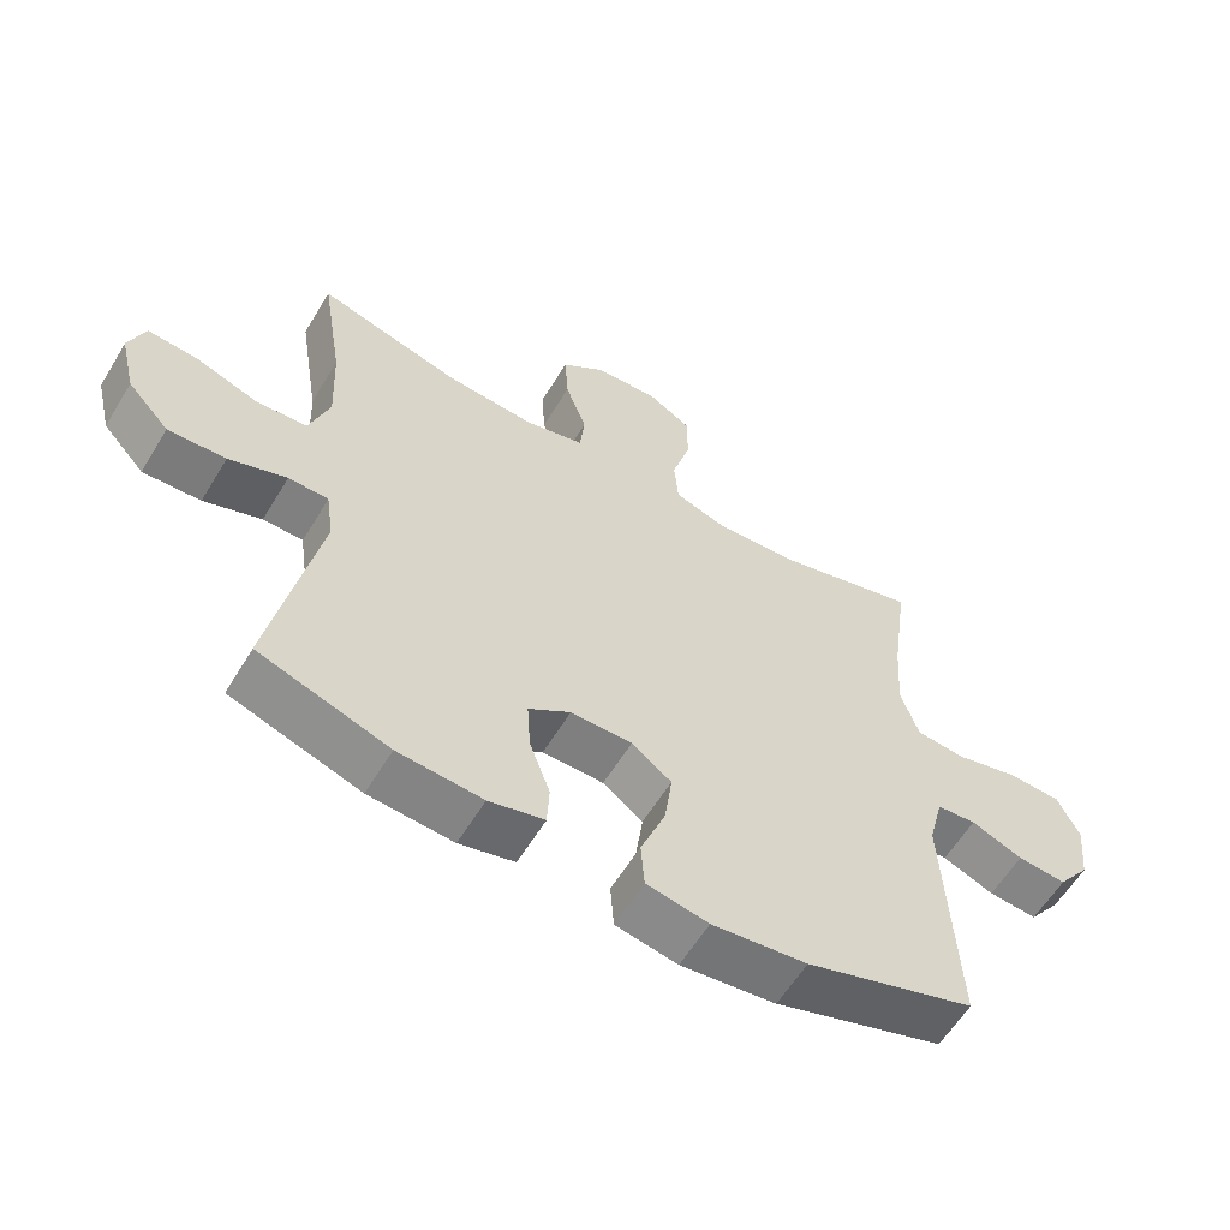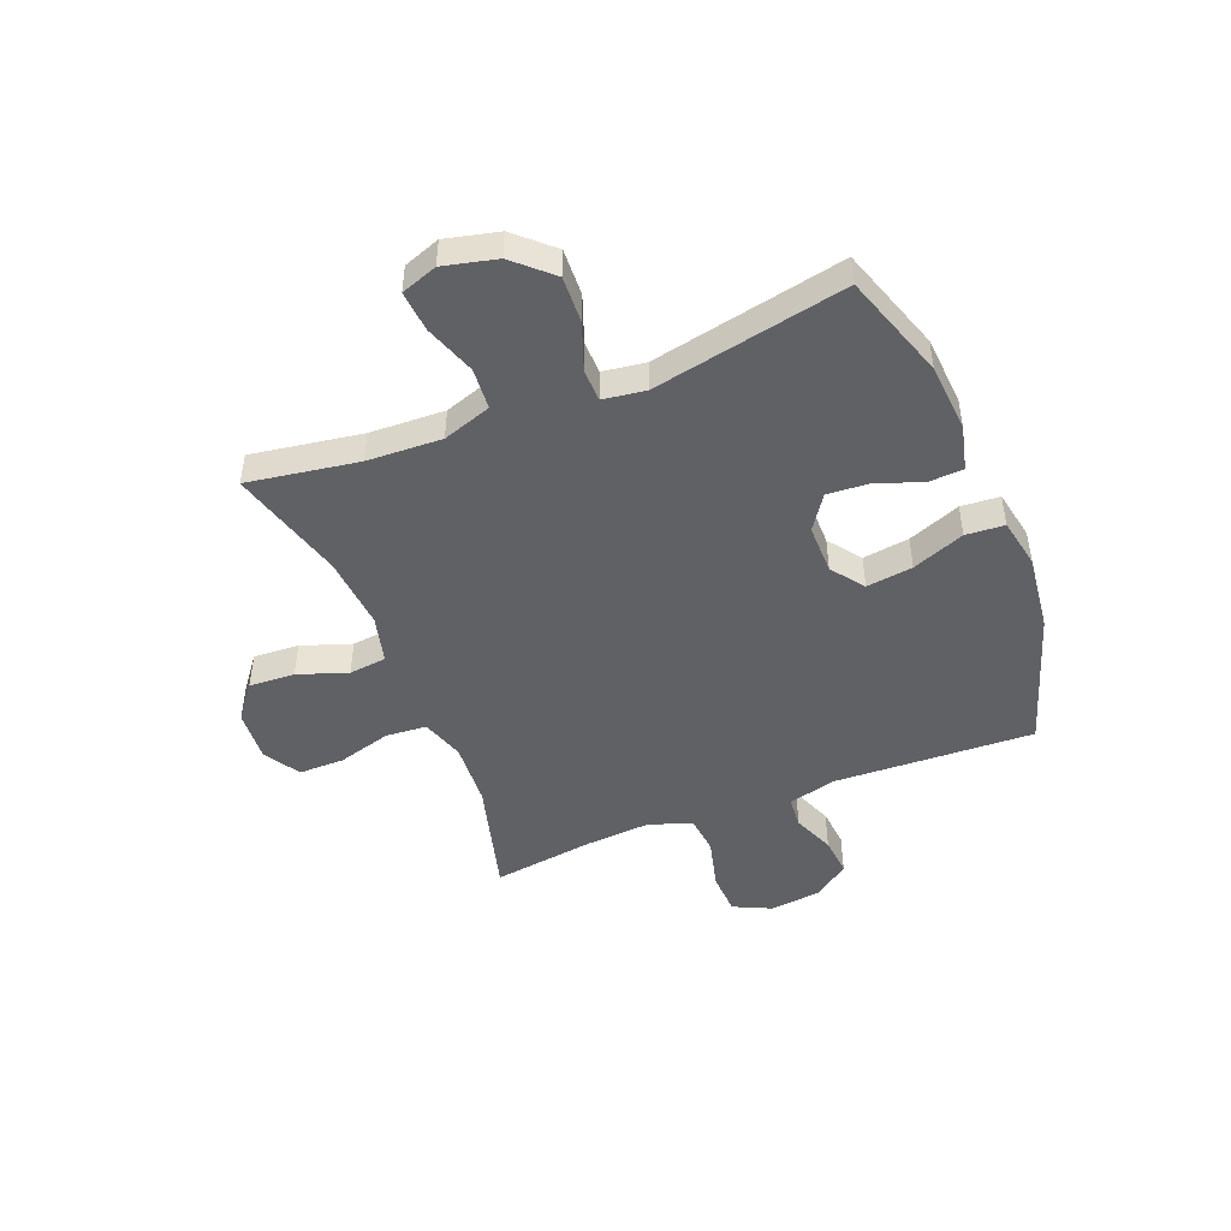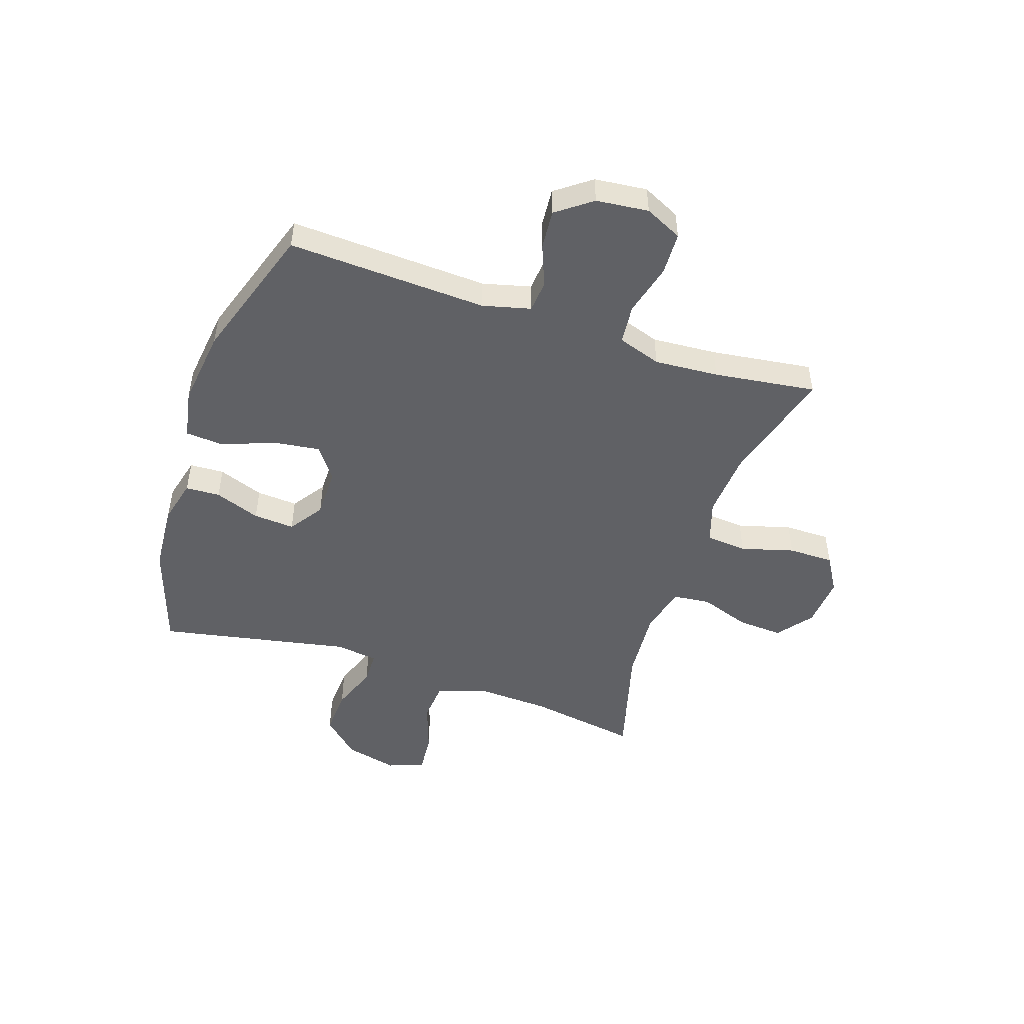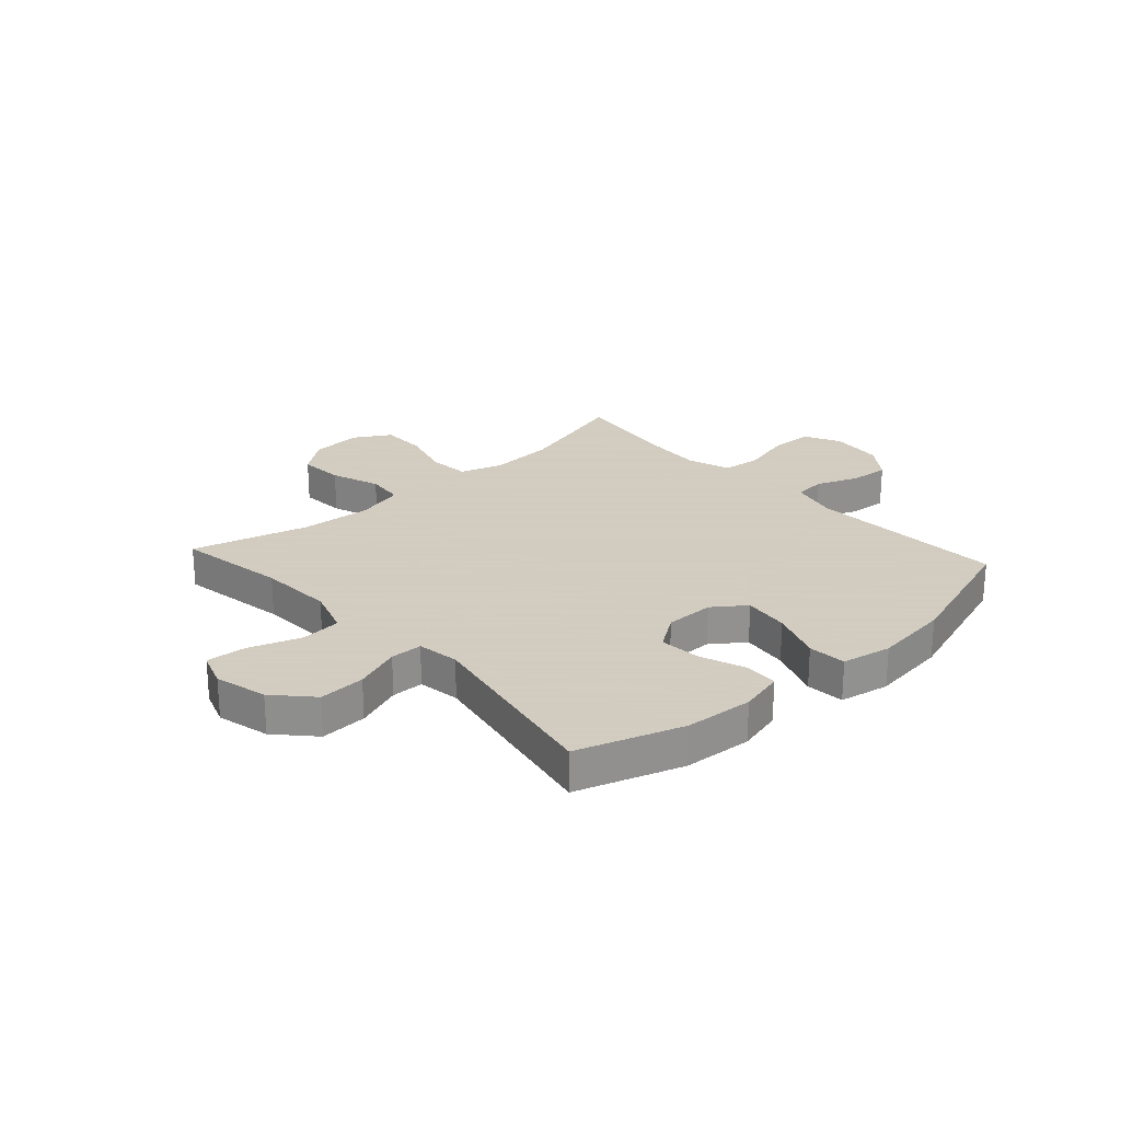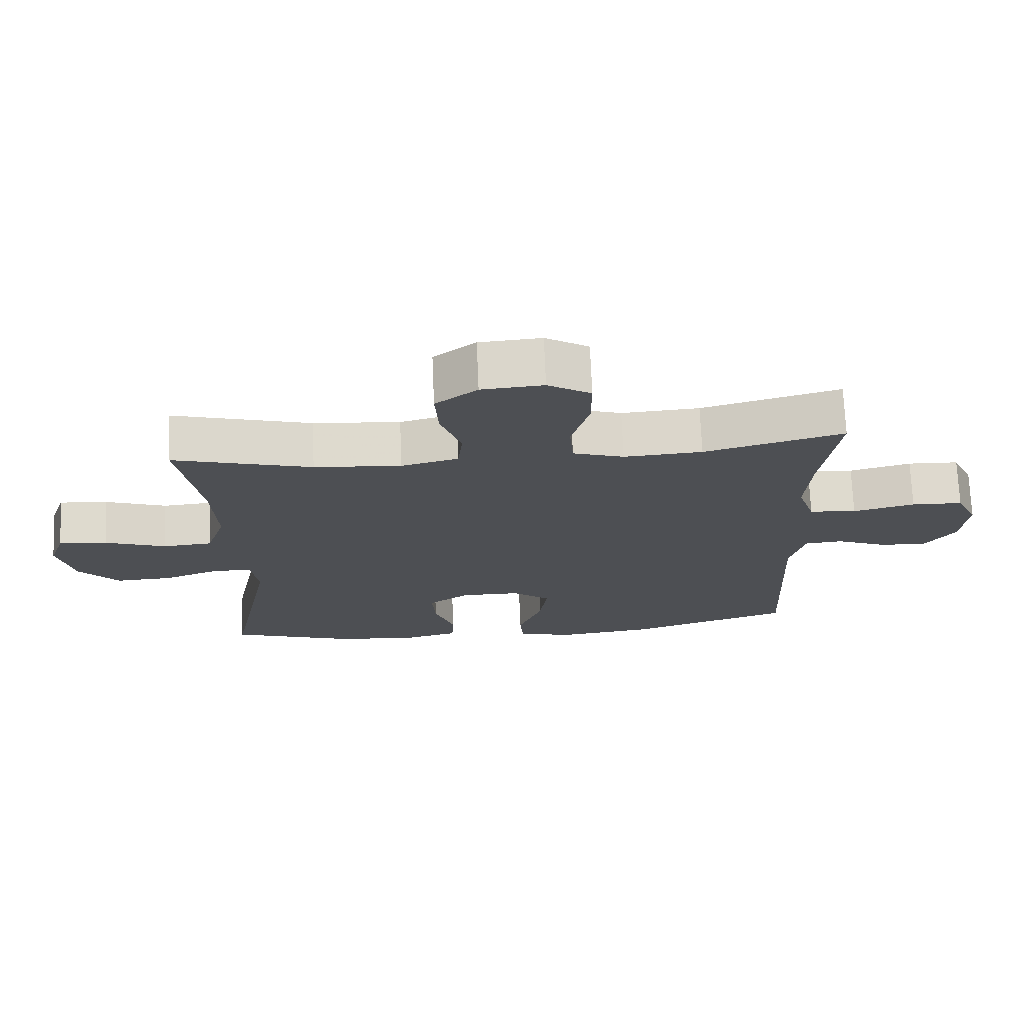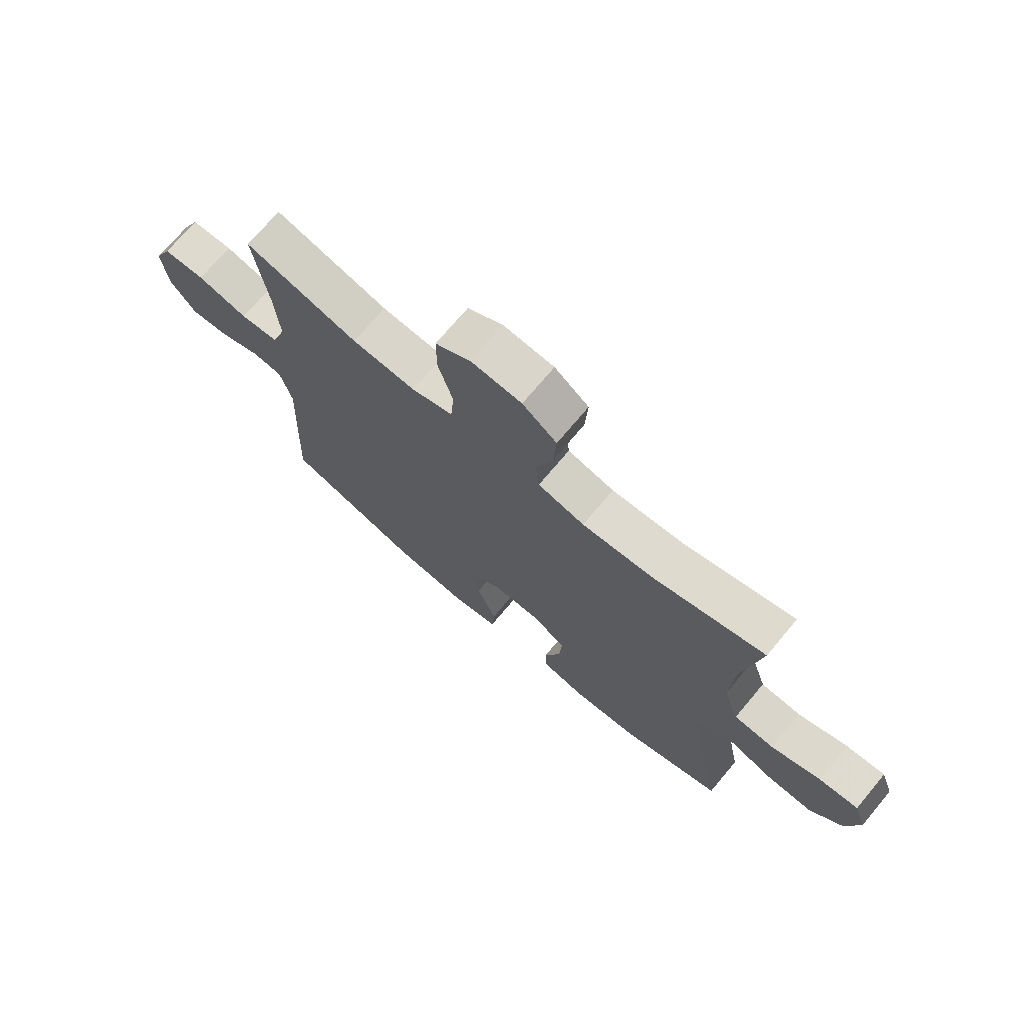
<metadata>
{"format":"obj","ext":"obj","renderer":"f3d","projection":"perspective","resolution":1024,"background":"white","views":[{"elev":-59.7,"azim":148.9,"up":"+Z"},{"elev":-47.2,"azim":111.9,"up":"+Y"},{"elev":-49.0,"azim":-108.6,"up":"+Y"},{"elev":24.3,"azim":137.7,"up":"+Y"},{"elev":72.2,"azim":177.6,"up":"+Z"},{"elev":72.2,"azim":40.0,"up":"+Z"}]}
</metadata>
<code>
v 0.5 0.07 0.5
v 0.468 0.07 0.302
v 0.462 0.07 0.168
v 0.491 0.07 0.081
v 0.565 0.07 0.075
v 0.657 0.07 0.107
v 0.73 0.07 0.113
v 0.753 0.07 0.048
v 0.73 0.07 -0.047
v 0.669 0.07 -0.113
v 0.585 0.07 -0.109
v 0.501 0.07 -0.078
v 0.443 0.07 -0.079
v 0.432 0.07 -0.155
v 0.5 0.07 -0.5
v 0.311 0.07 -0.563
v 0.188 0.07 -0.572
v 0.108 0.07 -0.552
v 0.105 0.07 -0.49
v 0.135 0.07 -0.408
v 0.14 0.07 -0.334
v 0.079 0.07 -0.292
v -0.01 0.07 -0.292
v -0.068 0.07 -0.335
v -0.057 0.07 -0.418
v -0.021 0.07 -0.512
v -0.026 0.07 -0.581
v -0.116 0.07 -0.598
v -0.254 0.07 -0.581
v -0.5 0.07 -0.5
v -0.484 0.07 -0.142
v -0.506 0.07 -0.056
v -0.563 0.07 -0.051
v -0.638 0.07 -0.081
v -0.709 0.07 -0.087
v -0.756 0.07 -0.024
v -0.766 0.07 0.07
v -0.734 0.07 0.137
v -0.657 0.07 0.14
v -0.564 0.07 0.116
v -0.493 0.07 0.123
v -0.467 0.07 0.201
v -0.475 0.07 0.317
v -0.5 0.07 0.5
v -0.291 0.07 0.442
v -0.173 0.07 0.434
v -0.096 0.07 0.459
v -0.09 0.07 0.533
v -0.117 0.07 0.628
v -0.117 0.07 0.71
v -0.052 0.07 0.749
v 0.041 0.07 0.742
v 0.104 0.07 0.693
v 0.099 0.07 0.611
v 0.068 0.07 0.522
v 0.075 0.07 0.455
v 0.161 0.07 0.433
v 0.292 0.07 0.443
v 0.5 0 0.5
v 0.468 0 0.302
v 0.462 0 0.168
v 0.491 0 0.081
v 0.565 0 0.075
v 0.657 0 0.107
v 0.73 0 0.113
v 0.753 0 0.048
v 0.73 0 -0.047
v 0.669 0 -0.113
v 0.585 0 -0.109
v 0.501 0 -0.078
v 0.443 0 -0.079
v 0.432 0 -0.155
v 0.5 0 -0.5
v 0.311 0 -0.563
v 0.188 0 -0.572
v 0.108 0 -0.552
v 0.105 0 -0.49
v 0.135 0 -0.408
v 0.14 0 -0.334
v 0.079 0 -0.292
v -0.01 0 -0.292
v -0.068 0 -0.335
v -0.057 0 -0.418
v -0.021 0 -0.512
v -0.026 0 -0.581
v -0.116 0 -0.598
v -0.254 0 -0.581
v -0.5 0 -0.5
v -0.484 0 -0.142
v -0.506 0 -0.056
v -0.563 0 -0.051
v -0.638 0 -0.081
v -0.709 0 -0.087
v -0.756 0 -0.024
v -0.766 0 0.07
v -0.734 0 0.137
v -0.657 0 0.14
v -0.564 0 0.116
v -0.493 0 0.123
v -0.467 0 0.201
v -0.475 0 0.317
v -0.5 0 0.5
v -0.291 0 0.442
v -0.173 0 0.434
v -0.096 0 0.459
v -0.09 0 0.533
v -0.117 0 0.628
v -0.117 0 0.71
v -0.052 0 0.749
v 0.041 0 0.742
v 0.104 0 0.693
v 0.099 0 0.611
v 0.068 0 0.522
v 0.075 0 0.455
v 0.161 0 0.433
v 0.292 0 0.443
f 52 53 54 55
f 52 55 56
f 51 52 56
f 48 49 50 51
f 47 48 51 56
f 46 47 56 57
f 43 44 45
f 42 43 45 46
f 41 42 46 57
f 37 38 39 40
f 37 40 41
f 36 37 41
f 33 34 35 36
f 32 33 36 41
f 31 32 41 57
f 25 26 27 28
f 24 25 28 29
f 17 18 19 20
f 17 20 21
f 14 15 16 17
f 13 14 17 21
f 9 10 11 12
f 9 12 13
f 8 9 13
f 5 6 7 8
f 4 5 8 13
f 3 4 13 21
f 58 1 2
f 24 29 30 31
f 23 24 31 57
f 22 23 57 58
f 21 22 58
f 2 3 21 58
f 113 112 111 110
f 114 113 110
f 114 110 109
f 109 108 107 106
f 114 109 106 105
f 115 114 105 104
f 103 102 101
f 104 103 101 100
f 115 104 100 99
f 98 97 96 95
f 99 98 95
f 99 95 94
f 94 93 92 91
f 99 94 91 90
f 115 99 90 89
f 86 85 84 83
f 87 86 83 82
f 78 77 76 75
f 79 78 75
f 75 74 73 72
f 79 75 72 71
f 70 69 68 67
f 71 70 67
f 71 67 66
f 66 65 64 63
f 71 66 63 62
f 79 71 62 61
f 60 59 116
f 89 88 87 82
f 115 89 82 81
f 116 115 81 80
f 116 80 79
f 116 79 61 60
f 1 59 60 2
f 2 60 61 3
f 3 61 62 4
f 4 62 63 5
f 5 63 64 6
f 6 64 65 7
f 7 65 66 8
f 8 66 67 9
f 9 67 68 10
f 10 68 69 11
f 11 69 70 12
f 12 70 71 13
f 13 71 72 14
f 14 72 73 15
f 15 73 74 16
f 16 74 75 17
f 17 75 76 18
f 18 76 77 19
f 19 77 78 20
f 20 78 79 21
f 21 79 80 22
f 22 80 81 23
f 23 81 82 24
f 24 82 83 25
f 25 83 84 26
f 26 84 85 27
f 27 85 86 28
f 28 86 87 29
f 29 87 88 30
f 30 88 89 31
f 31 89 90 32
f 32 90 91 33
f 33 91 92 34
f 34 92 93 35
f 35 93 94 36
f 36 94 95 37
f 37 95 96 38
f 38 96 97 39
f 39 97 98 40
f 40 98 99 41
f 41 99 100 42
f 42 100 101 43
f 43 101 102 44
f 44 102 103 45
f 45 103 104 46
f 46 104 105 47
f 47 105 106 48
f 48 106 107 49
f 49 107 108 50
f 50 108 109 51
f 51 109 110 52
f 52 110 111 53
f 53 111 112 54
f 54 112 113 55
f 55 113 114 56
f 56 114 115 57
f 57 115 116 58
f 58 116 59 1

</code>
